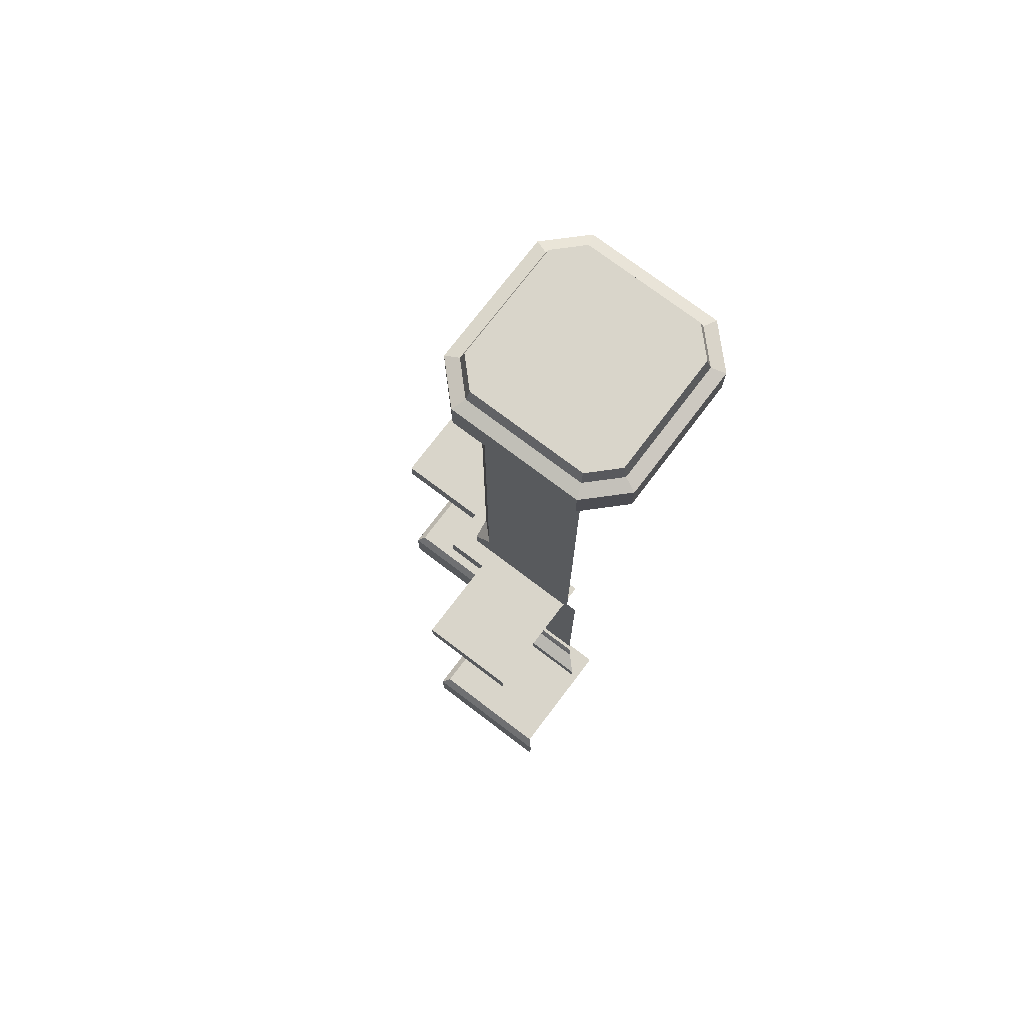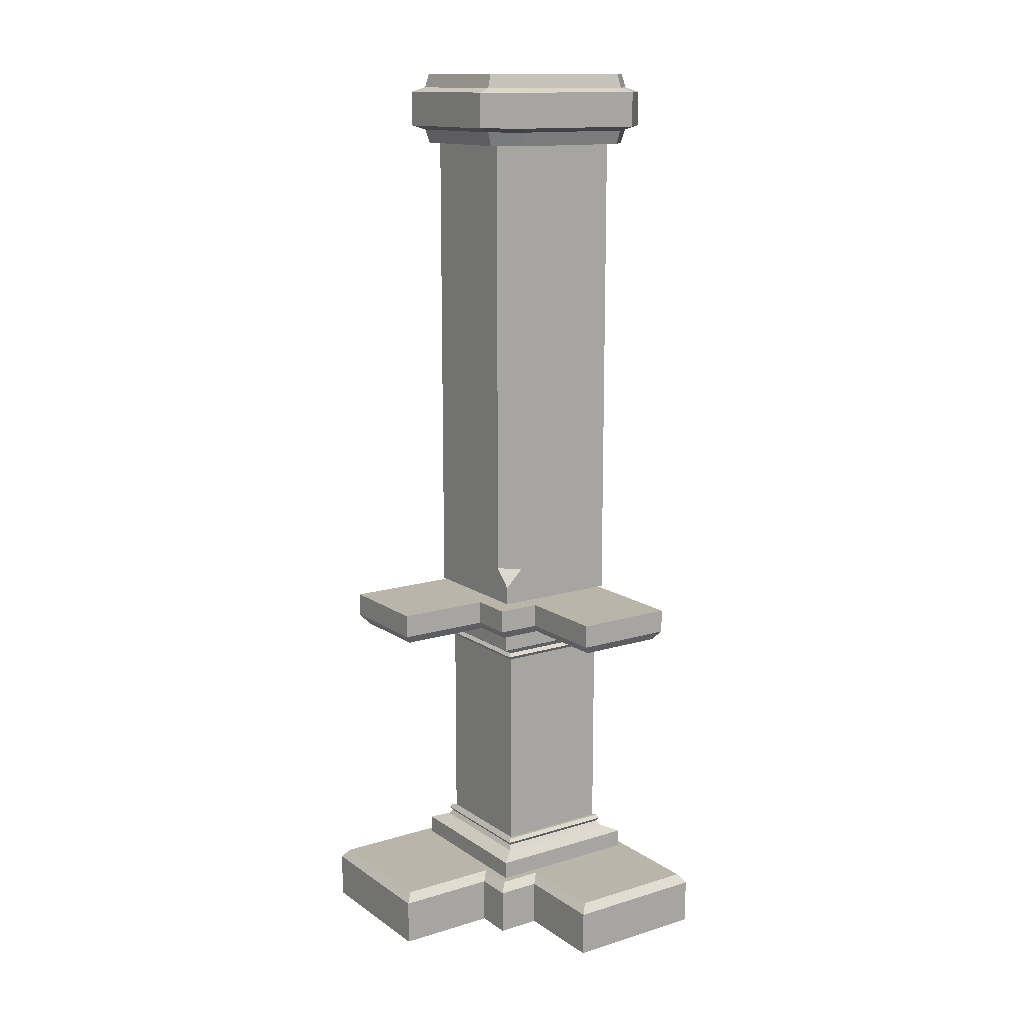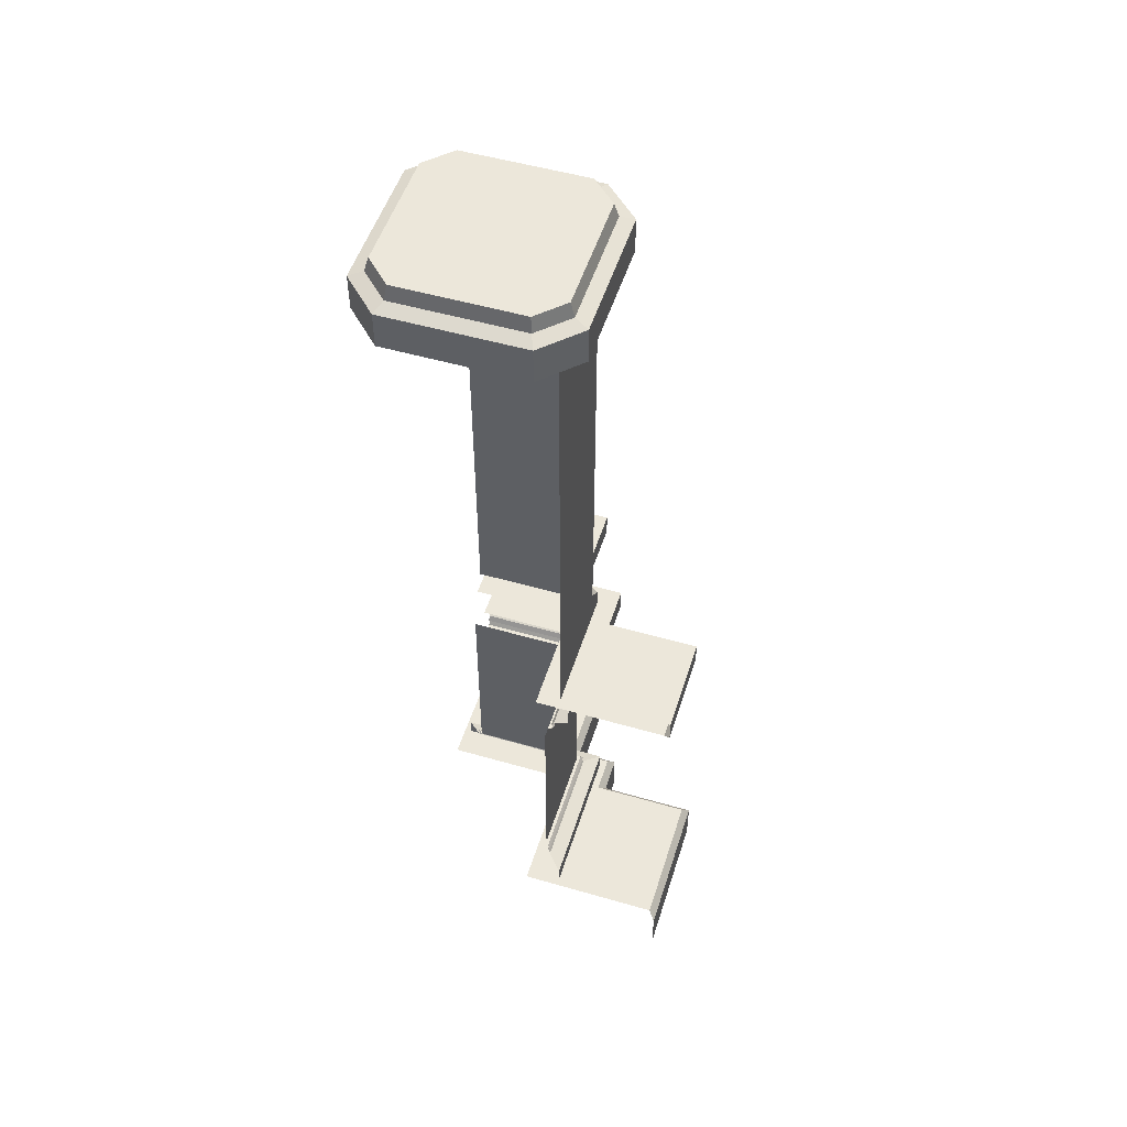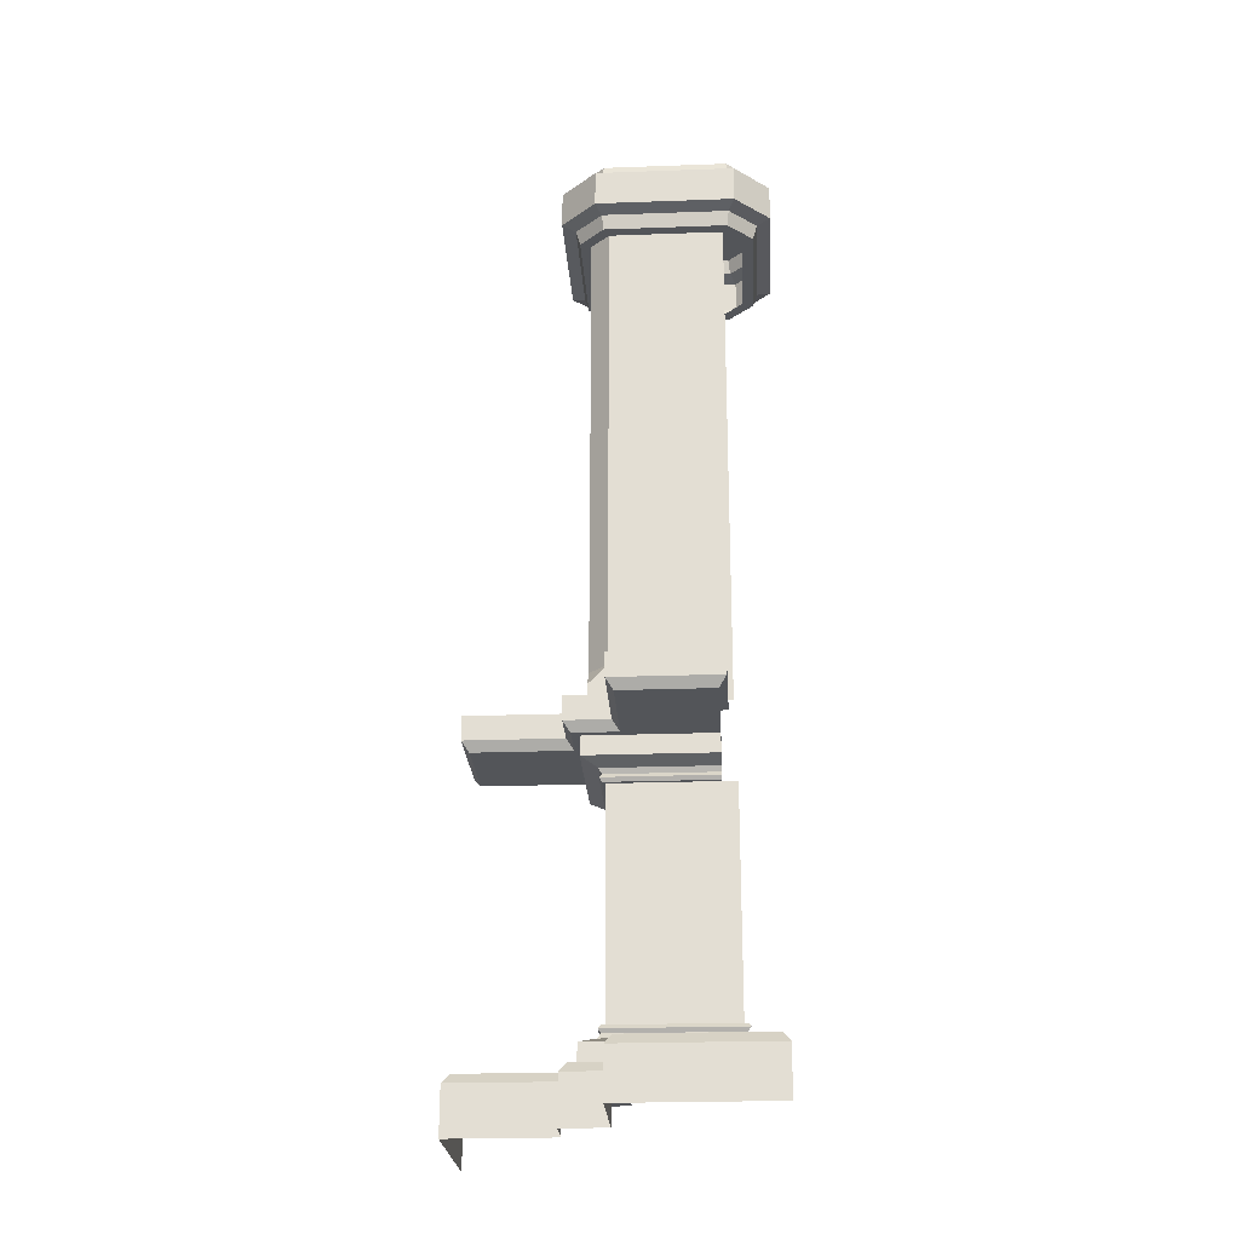
<metadata>
{"format":"obj","ext":"obj","renderer":"f3d","projection":"perspective","resolution":1024,"background":"white","views":[{"elev":74.4,"azim":127.2,"up":"+Y"},{"elev":13.7,"azim":55.7,"up":"+Y"},{"elev":51.8,"azim":-72.6,"up":"+Y"},{"elev":-24.4,"azim":93.4,"up":"+Y"}]}
</metadata>
<code>
o [Imported]_corner
v 1.865 4.675 0.595
v 1.185 4.675 1.185
v 1.185 4.675 0.595
v 1.28 4.8 1.28
v 1.28 5.12 1.28
v 0 5.12 1.28
v 0.69 5.12 1.28
v 2.465 4.675 0.595
v 2.465 4.675 0
v 2.465 4.675 -0.595
v 2.56 4.8 0
v 2.56 4.8 0.69
v 2.56 4.8 -0.69
v 1.865 4.8 0.69
v 1.28 4.8 0.69
v 2.56 5.12 0
v 2.56 5.12 0.69
v 2.56 5.12 -0.69
v 1.865 5.12 0.69
v 1.865 5.12 -0.69
v 1.28 5.12 0.69
v 1.28 5.12 -0.69
v 1.865 5.12 0
v 1.28 5.12 0
v 0 5.12 0.69
v 0.69 5.12 0.69
v 0.69 5.12 0
v 0.69 5.12 -0.69
v -0.69 5.12 1.28
v -0.69 5.12 0.69
v 1.865 4.675 0
v 1.865 4.675 -0.595
v 1.185 4.675 0
v 1.185 4.675 -0.595
v 1e-05 4.675 1.185
v 0.675 4.675 1.185
v 0 4.675 0.595
v 0.675 4.675 0.595
v 0.675 4.675 0
v 0.675 4.675 -0.595
v -0.595 4.675 1.185
v -0.595 4.675 0.595
v -1.085 0.75 1.085
v 1.085 0.75 1.085
v 1e-05 0.75 1.085
v -0.64 0.75 1.085
v 0.64 0.75 1.085
v -1.085 1 1.085
v 1.085 1 1.085
v 1e-05 1 1.085
v -0.64 1 1.085
v 0.64 1 1.085
v -0.875 1.085 0.875
v 0.875 1.085 0.875
v 1e-05 1.085 0.875
v -0.64 1.085 0.875
v 0.64 1.085 0.875
v -0.835 1.15 0.835
v 0.835 1.15 0.835
v 1e-05 1.15 0.835
v -0.64 1.15 0.835
v 0.64 1.15 0.835
v 1.085 4.675 1.085
v 1e-05 4.675 1.085
v -0.64 4.675 1.085
v 0.64 4.675 1.085
v 1.085 4.425 1.085
v 1e-05 4.425 1.085
v -0.64 4.425 1.085
v 0.64 4.425 1.085
v 0.875 4.34 0.875
v 1e-05 4.34 0.875
v -0.64 4.34 0.875
v 0.64 4.34 0.875
v 0.835 4.275 0.835
v 1e-05 4.275 0.835
v -0.64 4.275 0.835
v 0.64 4.275 0.835
v -0.785 1.25 0.79
v 0 1.25 0.79
v 0.785 1.25 0.79
v 0.785 1.25 0
v 0.785 1.25 -0.79
v -0.785 2.71 0.79
v 0 2.71 0.79
v 0.785 2.71 0.79
v 0.785 2.71 0
v 0.785 2.71 -0.79
v -0.785 4.175 0.79
v 0 4.175 0.79
v 0.785 4.175 0.79
v 0.785 4.175 0
v 0.785 4.175 -0.79
v 0.835 1.15 0
v 0.835 1.15 -0.835
v 0.835 1.15 -0.595
v 0.835 1.15 0.595
v -0.87 1.2 0.87
v 0.87 1.2 0.87
v 0.87 1.2 0
v 0.87 1.2 -0.87
v 0.87 1.2 -0.595
v 0.87 1.2 0.595
v 1e-05 1.2 0.87
v -0.64 1.2 0.87
v 0.64 1.2 0.87
v -0.835 1.25 0.835
v 0.835 1.25 0.835
v 0.835 1.25 0
v 0.835 1.25 -0.835
v 0.835 1.25 -0.595
v 0.835 1.25 0.595
v 1e-05 1.25 0.835
v -0.64 1.25 0.835
v 0.64 1.25 0.835
v 0.835 4.275 0
v 0.835 4.275 -0.595
v 0.835 4.275 0.595
v 0.87 4.225 0.87
v 0.87 4.225 0
v 0.87 4.225 -0.595
v 0.87 4.225 0.595
v 1e-05 4.225 0.87
v -0.64 4.225 0.87
v 0.64 4.225 0.87
v 0.835 4.175 0.835
v 0.835 4.175 0
v 0.835 4.175 -0.595
v 0.835 4.175 0.595
v 1e-05 4.175 0.835
v -0.64 4.175 0.835
v 0.64 4.175 0.835
v -0.6391 1.25 0.79
v -0.6391 4.175 0.79
v 0.639 1.25 0.79
v 0.639 4.175 0.79
v 0.785 1.25 0.5966
v 0.785 4.175 0.5966
v 0.785 1.25 -0.5943
v 0.785 4.175 -0.5943
v 1.085 0.75 0
v 1.085 0.75 -1.085
v 1.085 0.75 -0.595
v 1.085 0.75 0.595
v 1.085 1 0
v 1.085 1 -1.085
v 1.085 1 -0.595
v 1.085 1 0.595
v 0.875 1.085 0
v 0.875 1.085 -0.875
v 0.875 1.085 -0.595
v 0.875 1.085 0.595
v 1.085 4.675 0
v 1.085 4.675 -0.595
v 1.085 4.675 0.595
v 1.085 4.425 0
v 1.085 4.425 -0.595
v 1.085 4.425 0.595
v 0.875 4.34 0
v 0.875 4.34 -0.595
v 0.875 4.34 0.595
v -0.785 3.51 0.79
v 0 3.51 0.79
v 0.785 3.51 0.79
v 0.785 3.51 0
v 0.785 3.51 -0.79
v -0.785 1.91 0.79
v 0 1.91 0.79
v 0.785 1.91 0.79
v 0.785 1.91 0
v 0.785 1.91 -0.79
v 0.595 4.675 1.865
v 0.595 4.675 1.185
v 0.595 4.675 2.465
v 0 4.675 2.465
v -0.595 4.675 2.465
v 0 4.8 2.56
v 0.69 4.8 2.56
v -0.69 4.8 2.56
v 0.69 4.8 1.865
v 0.69 4.8 1.28
v 0 5.12 2.56
v 0.69 5.12 2.56
v -0.69 5.12 2.56
v 0.69 5.12 1.865
v -0.69 5.12 1.865
v 0 5.12 1.865
v 0 4.675 1.865
v -0.595 4.675 1.865
v 1.865 0.75 0.595
v 1.185 0.75 1.185
v 1.185 0.75 0.595
v 1.28 0.625 1.28
v 0.675 0.75 1.185
v 0.77 0.625 1.28
v 2.465 0.75 0.595
v 2.465 0.75 0
v 2.465 0.75 -0.595
v 2.56 0.625 0
v 2.56 0.625 0.69
v 2.56 0.625 -0.595
v 1.865 0.625 0.69
v 1.28 0.625 0.69
v 2.465 0.75 -1.185
v 2.56 0.625 -1.28
v 1.865 0.75 0
v 1.865 0.75 -0.595
v 1.185 0.75 0
v 1.185 0.75 -1.185
v 1.185 0.75 -0.595
v 1.28 -0 1.28
v 1e-05 0.75 1.185
v 0.675 0.75 -1.185
v 0 0.75 0.595
v 0.675 0.75 0.595
v 0.675 0.75 0
v 0.675 0.75 -0.595
v 0.765 -0 1.28
v 2.56 0 0
v 2.56 -0 0.69
v 2.56 0 -0.595
v 1.865 -0 0.69
v 1.28 -0 0.69
v 2.56 0 -1.28
v 1.865 0.75 -1.185
v -1.185 0.75 1.185
v -1.185 0.75 0.595
v -0.675 0.75 1.185
v -0.675 0.75 0.595
v -1.185 0.75 2.56
v -0.675 0.75 2.56
v 0 0.75 2.56
v -0.675 0.625 2.655
v -1.28 0.625 2.655
v 0 0.625 2.655
v 0.675 0.75 2.56
v 0.77 0.625 2.655
v 0.675 0.75 1.96
v 0.77 0.625 1.96
v -1.185 0.75 1.96
v -0.675 0.75 1.96
v 0 0.75 1.96
v 0.77 -0 1.28
v -0.675 -0 2.655
v -1.28 -0 2.655
v 0 -0 2.655
v 0.77 -0 2.655
v 0.77 -0 1.96
v 1.005 5.37 1.005
v 1.005 5.12 1.005
v 1.005 5.62 -0.755
v 1.005 5.62 0.755
v 1.005 7.68 -0.755
v 1.005 7.68 0.755
v 1.005 10.24 -0.755
v 1.005 10.24 0.755
v 1.005 12.8 -0.755
v 1.005 12.8 0.755
v 1.005 5.37 -0.755
v 1.005 5.37 0.755
v 1.005 5.12 -0.755
v 1.005 5.12 0.755
v 0.755 5.37 1.005
v -0.755 5.37 1.005
v 0.755 5.12 1.005
v -0.755 5.12 1.005
v 0.755 5.62 1.005
v -0.755 5.62 1.005
v 0.755 7.68 1.005
v -0.755 7.68 1.005
v 0.755 10.24 1.005
v -0.755 10.24 1.005
v 0.755 12.8 1.005
v -0.755 12.8 1.005
v 1.388 12.55 1e-06
v 1.388 12.07 1e-06
v 1.208 12.01 1e-06
v 1.153 11.82 1e-06
v 1.208 12.61 1e-06
v 1.153 12.8 1e-06
v 1.388 12.55 0.9139
v 1.388 12.07 0.9139
v 1.208 12.01 0.8392
v 1.153 11.82 0.8163
v 1.208 12.61 0.8392
v 1.153 12.8 0.8163
v 0.9139 12.55 1.388
v 0.9139 12.07 1.388
v 0.8392 12.01 1.208
v 0.8163 11.82 1.153
v 0.8392 12.61 1.208
v 0.8163 12.8 1.153
v -0.9139 12.55 1.388
v -0.9139 12.07 1.388
v -0.8392 12.01 1.208
v -0.8163 11.82 1.153
v -0.8392 12.61 1.208
v -0.8163 12.8 1.153
v -1.388 12.55 0.9139
v -1.388 12.07 0.9139
v -1.208 12.01 0.8392
v -1.153 11.82 0.8163
v -1.208 12.61 0.8392
v -1.153 12.8 0.8163
v -1.388 12.55 1e-06
v -1.388 12.07 1e-06
v -1.208 12.01 1e-06
v -1.153 11.82 1e-06
v -1.208 12.61 1e-06
v -1.153 12.8 1e-06
v 1.388 12.55 -0.9139
v 1.388 12.07 -0.9139
v 1.208 12.01 -0.8392
v 1.153 11.82 -0.8163
v 1.208 12.61 -0.8392
v 1.153 12.8 -0.8163
v 0.9139 12.55 -1.388
v 0.9139 12.07 -1.388
v 0.8392 12.01 -1.208
v 0.8163 11.82 -1.153
v 0.8392 12.61 -1.208
v 0.8163 12.8 -1.153
v -0.9139 12.55 -1.388
v -0.9139 12.07 -1.388
v -0.8392 12.01 -1.208
v -0.8163 11.82 -1.153
v -0.8392 12.61 -1.208
v -0.8163 12.8 -1.153
v -1.388 12.55 -0.9139
v -1.388 12.07 -0.9139
v -1.208 12.01 -0.8392
v -1.153 11.82 -0.8163
v -1.208 12.61 -0.8392
v -1.153 12.8 -0.8163
v 1.005 11.81 1e-06
v 1.005 11.82 0.755
v 0.755 11.82 1.005
v -0.755 11.82 1.005
v -1.005 11.82 0.755
v -1.005 11.82 1e-06
v 1.005 11.82 -0.755
v 0.755 11.82 -1.005
v -0.755 11.82 -1.005
v -1.005 11.82 -0.755
v 1.005 5.37 1.005
v 1.005 5.62 0.755
v 1.005 7.68 0.755
v 1.005 10.24 0.755
v 1.005 12.8 0.755
v 0.755 5.62 1.005
v 0.755 7.68 1.005
v 0.755 10.24 1.005
v 0.755 12.8 1.005
v 1.153 12.8 1e-06
v 1.153 12.8 0.8163
v 0.8163 12.8 1.153
v -0.8163 12.8 1.153
v -1.153 12.8 0.8163
v -1.153 12.8 1e-06
v 1.153 12.8 -0.8163
v 0.8163 12.8 -1.153
v -0.9139 12.55 -1.388
v -0.9139 12.07 -1.388
v -0.8392 12.01 -1.208
v -0.8163 11.82 -1.153
v -0.8392 12.61 -1.208
v -0.8163 12.8 -1.153
v -1.153 12.8 -0.8163
v -0.755 11.82 -1.005
f 254 252 251 253
f 256 254 253 255
f 256 255 257 258
f 262 260 249 250
f 261 259 260 262
f 260 259 251 252
f 252 249 260
f 265 263 264 266
f 250 249 263 265
f 264 263 267 268
f 249 267 263
f 272 270 269 271
f 274 272 271 273
f 268 267 269 270
f 252 267 249
f 271 269 254 256
f 273 271 256 258
f 269 267 252 254
f 280 286 285 279
f 279 285 281 275
f 278 277 283 284
f 277 276 282 283
f 286 292 291 285
f 285 291 287 281
f 282 288 289 283
f 283 289 290 284
f 292 298 297 291
f 291 297 293 287
f 296 290 289 295
f 295 289 288 294
f 310 309 303 304
f 309 305 299 303
f 308 302 301 307
f 307 301 300 306
f 304 303 297 298
f 303 299 293 297
f 300 301 295 294
f 301 302 296 295
f 275 281 282 276
f 281 287 288 282
f 287 293 294 288
f 305 306 300 299
f 299 300 294 293
f 280 279 315 316
f 279 275 311 315
f 278 314 313 277
f 277 313 312 276
f 316 315 321 322
f 315 311 317 321
f 312 313 319 318
f 313 314 320 319
f 322 321 327 328
f 321 317 323 327
f 326 325 319 320
f 325 324 318 319
f 310 334 333 309
f 309 333 329 305
f 308 307 331 332
f 307 306 330 331
f 334 328 327 333
f 333 327 323 329
f 330 324 325 331
f 331 325 326 332
f 275 276 312 311
f 311 312 318 317
f 317 318 324 323
f 305 329 330 306
f 329 323 324 330
f 335 278 284 336
f 284 290 337 336
f 338 337 290 296
f 340 339 302 308
f 302 339 338 296
f 335 341 314 278
f 314 341 342 320
f 343 326 320 342
f 340 308 332 344
f 332 326 343 344
f 304 298 292 286
f 304 286 280 310
f 280 316 334 310
f 316 322 328 334
f 280 354 360 316
f 267 350 345 249
f 256 348 349 258
f 334 368 359 310
f 252 346 347 254
f 327 366 362 323
f 298 357 356 292
f 269 351 350 267
f 316 360 361 322
f 325 364 365 326
f 304 358 357 298
f 328 367 368 334
f 271 352 351 269
f 323 362 363 324
f 254 347 348 256
f 310 359 358 304
f 249 345 346 252
f 322 361 367 328
f 326 365 369 343
f 324 363 364 325
f 292 356 355 286
f 328 367 366 327
f 286 355 354 280
f 273 353 352 271
f 9 11 12 8
f 10 13 11 9
f 12 14 1 8
f 14 15 3 1
f 15 4 2 3
f 19 23 24 21
f 23 20 22 24
f 6 7 26 25
f 7 5 21 26
f 26 21 24 27
f 27 24 22 28
f 18 20 23 16
f 16 23 19 17
f 6 25 30 29
f 35 37 38 36
f 36 38 3 2
f 38 39 33 3
f 39 40 34 33
f 1 3 33 31
f 31 33 34 32
f 10 9 31 32
f 9 8 1 31
f 12 11 16 17
f 13 18 16 11
f 14 12 17 19
f 14 19 21 15
f 5 4 15 21
f 35 41 42 37
f 48 43 46 51
f 52 47 44 49
f 58 53 56 61
f 62 57 54 59
f 56 53 48 51
f 57 52 49 54
f 70 67 63 66
f 78 75 71 74
f 74 71 67 70
f 51 46 45 50
f 61 56 55 60
f 51 50 55 56
f 65 69 68 64
f 73 77 76 72
f 73 72 68 69
f 52 50 45 47
f 62 60 55 57
f 57 55 50 52
f 66 64 68 70
f 74 72 76 78
f 70 68 72 74
f 98 58 61 105
f 106 62 59 99
f 103 97 94 100
f 102 96 95 101
f 107 98 105 114
f 115 106 99 108
f 112 103 100 109
f 111 102 101 110
f 125 119 75 78
f 122 120 116 118
f 132 126 119 125
f 129 127 120 122
f 105 61 60 104
f 114 105 104 113
f 133 114 113 80
f 77 124 123 76
f 124 131 130 123
f 131 134 90 130
f 106 104 60 62
f 115 113 104 106
f 135 80 113 115
f 78 76 123 125
f 125 123 130 132
f 132 130 90 136
f 103 99 59 97
f 112 108 99 103
f 112 109 82 137
f 118 75 119 122
f 122 119 126 129
f 138 92 127
f 102 100 94 96
f 111 109 100 102
f 139 82 109 111
f 117 116 120 121
f 121 120 127 128
f 128 127 92 140
f 138 127 129
f 110 83 139 111
f 137 81 108 112
f 108 81 135 115
f 107 114 133 79
f 138 129 126 91
f 126 132 136 91
f 148 144 141 145
f 147 143 142 146
f 97 152 149 94
f 96 151 150 95
f 148 145 149 152
f 151 147 146 150
f 158 156 153 155
f 118 116 159 161
f 158 161 159 156
f 148 49 44 144
f 97 59 54 152
f 152 54 49 148
f 155 63 67 158
f 161 71 75 118
f 158 67 71 161
f 147 145 141 143
f 96 94 149 151
f 147 151 149 145
f 154 153 156 157
f 160 159 116 117
f 160 157 156 159
f 165 166 93 92
f 165 87 88 166
f 162 163 90 89
f 162 84 85 163
f 164 165 92 91
f 164 86 87 165
f 163 164 91 90
f 163 85 86 164
f 171 170 82 83
f 171 88 87 170
f 168 167 79 80
f 168 85 84 167
f 170 169 81 82
f 170 87 86 169
f 169 168 80 81
f 169 86 85 168
f 175 174 178 177
f 176 175 177 179
f 178 174 172 180
f 180 172 173 181
f 181 173 2 4
f 185 7 6 187
f 187 6 29 186
f 184 182 187 186
f 182 183 185 187
f 172 188 35 173
f 188 189 41 35
f 176 189 188 175
f 175 188 172 174
f 178 183 182 177
f 179 177 182 184
f 180 185 183 178
f 180 181 7 185
f 5 7 181 4
f 194 195 193 191
f 197 196 200 199
f 198 197 199 201
f 200 196 190 202
f 202 190 192 203
f 203 192 191 193
f 201 205 204 198
f 212 194 215 214
f 194 191 192 215
f 215 192 208 216
f 216 208 210 217
f 217 210 209 213
f 195 218 211 193
f 190 206 208 192
f 206 207 210 208
f 198 207 206 197
f 197 206 190 196
f 200 220 219 199
f 201 199 219 221
f 202 222 220 200
f 202 203 223 222
f 211 223 203 193
f 207 198 204 225
f 207 225 209 210
f 205 201 221 224
f 212 214 229 228
f 228 229 227 226
f 231 230 234 233
f 232 231 233 235
f 236 237 239 238
f 238 239 195 194
f 235 237 236 232
f 240 241 228 226
f 241 242 212 228
f 232 242 241 231
f 231 241 240 230
f 234 245 244 233
f 235 233 244 246
f 242 232 236 238
f 242 238 194 212
f 239 248 243 195
f 239 237 247 248
f 237 235 246 247

</code>
